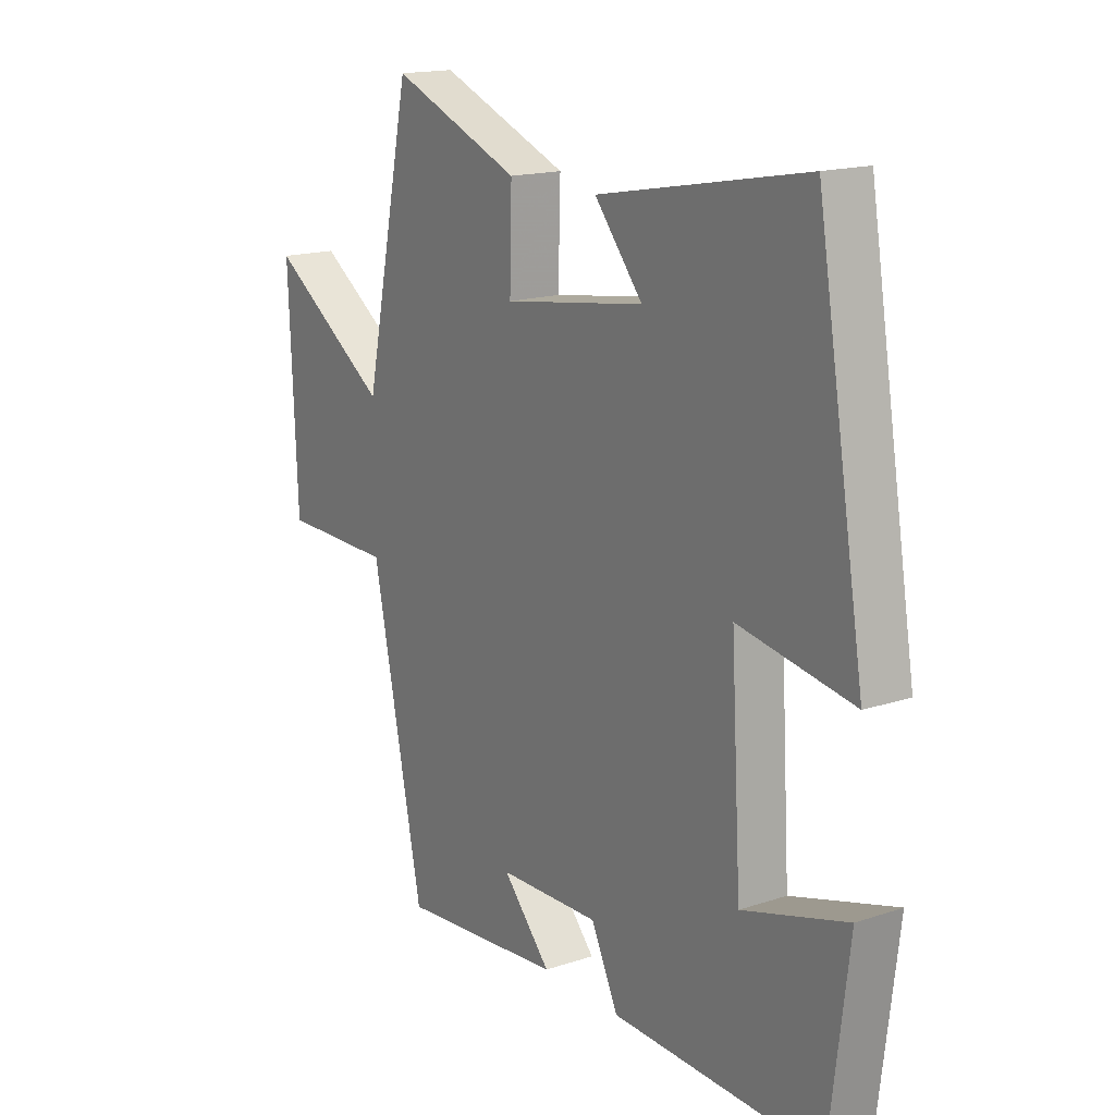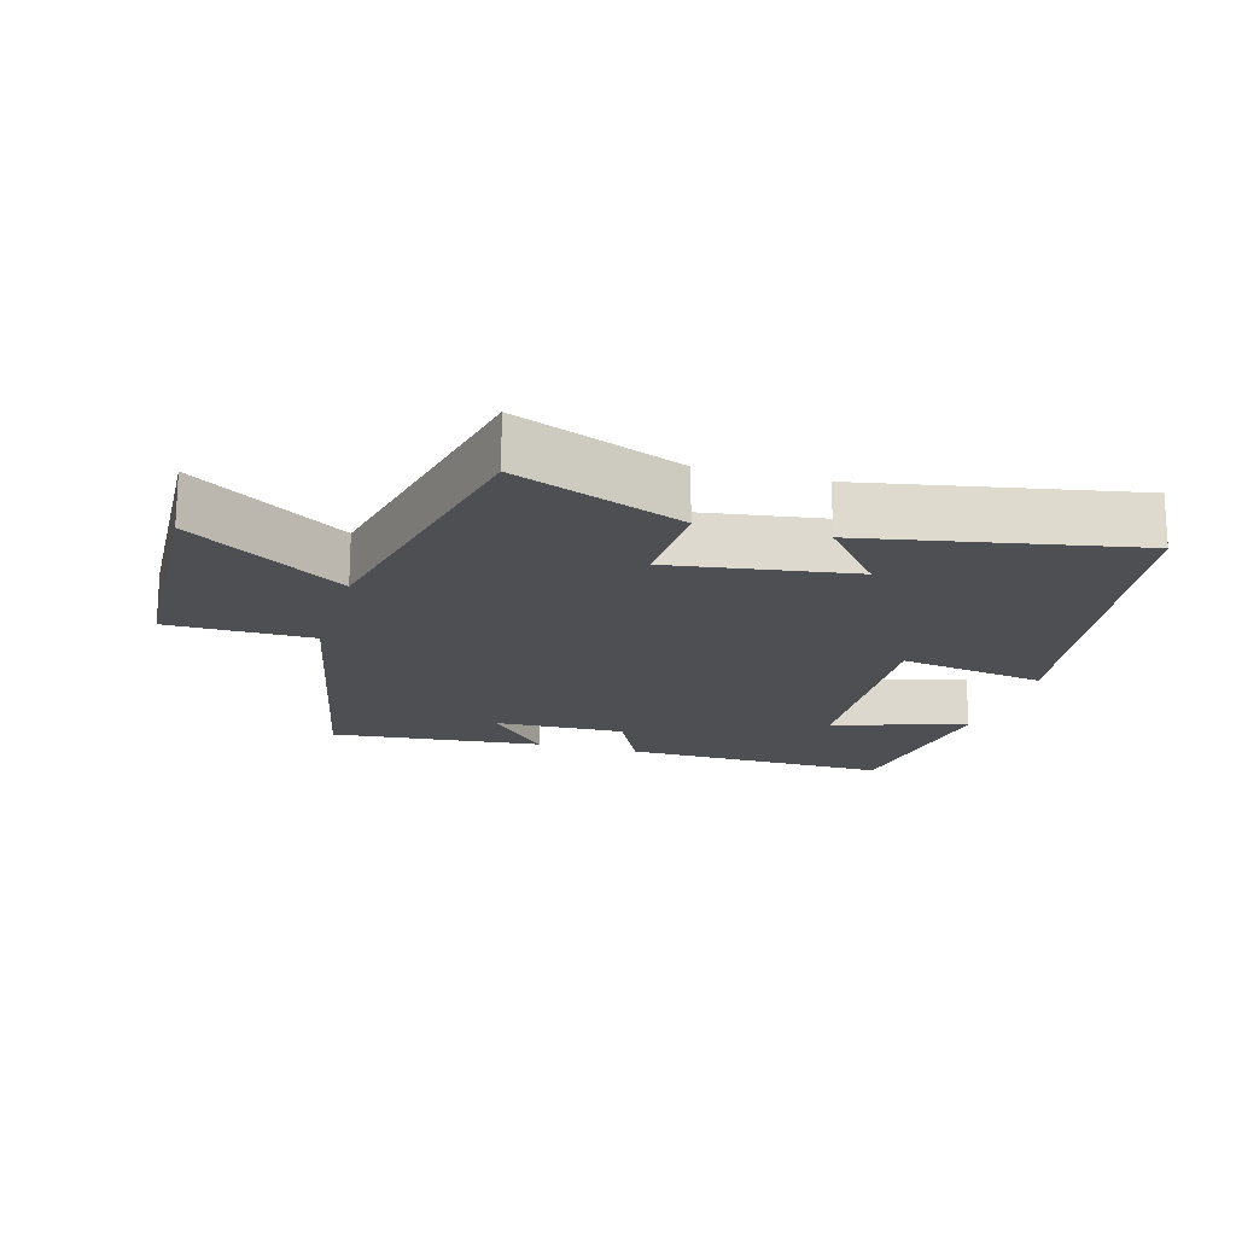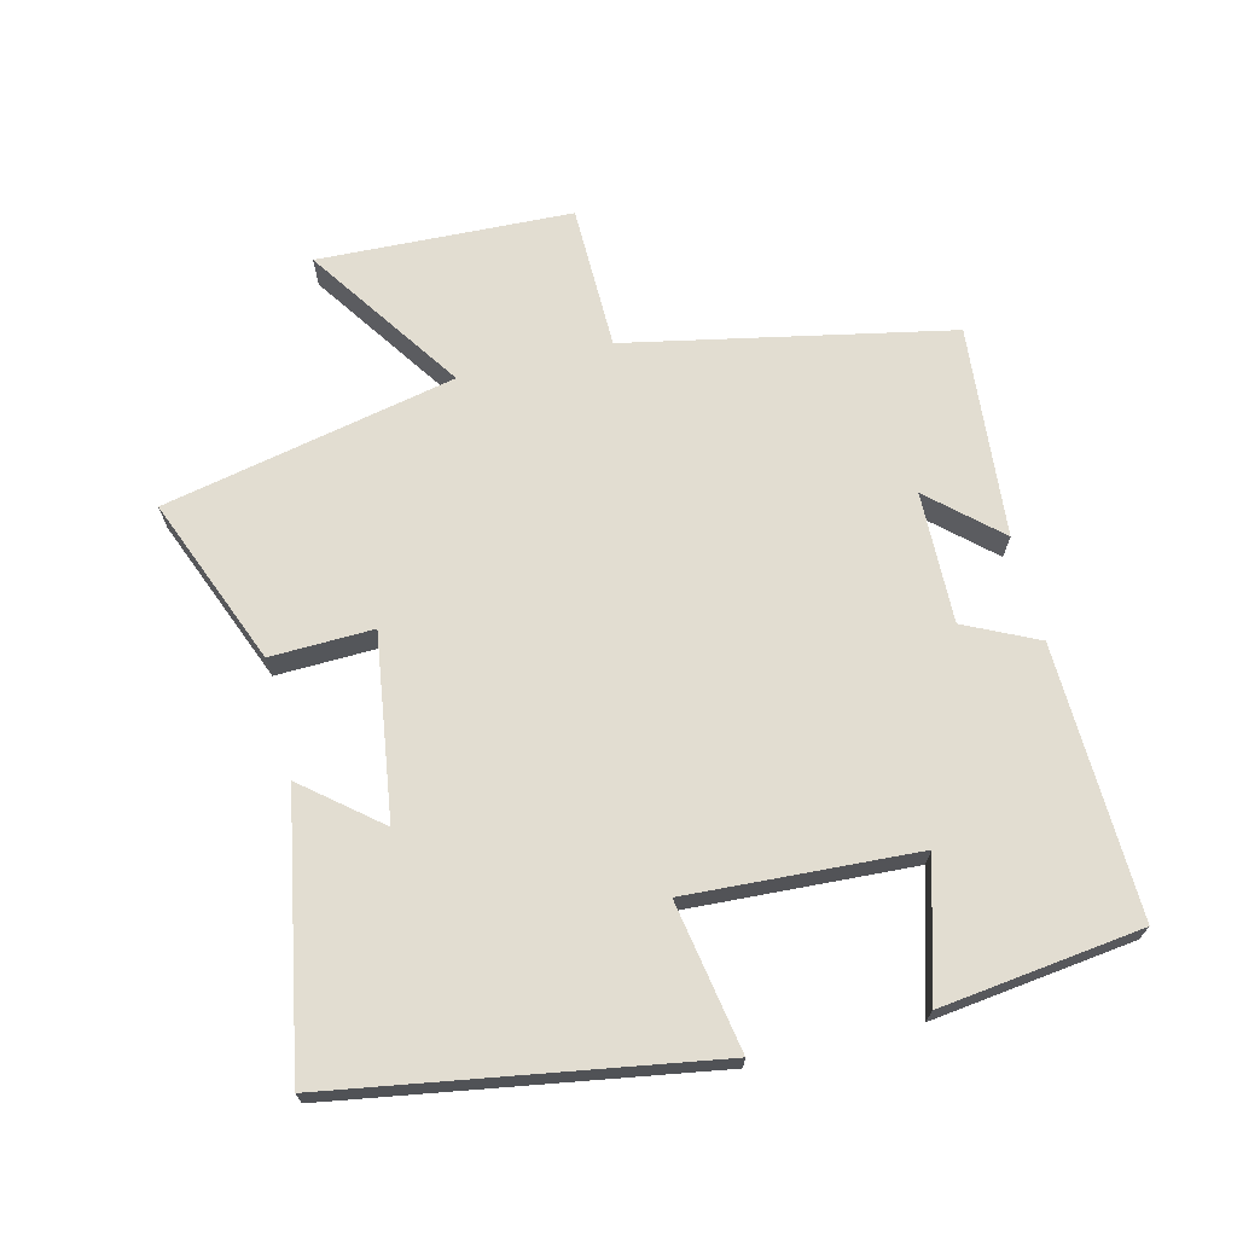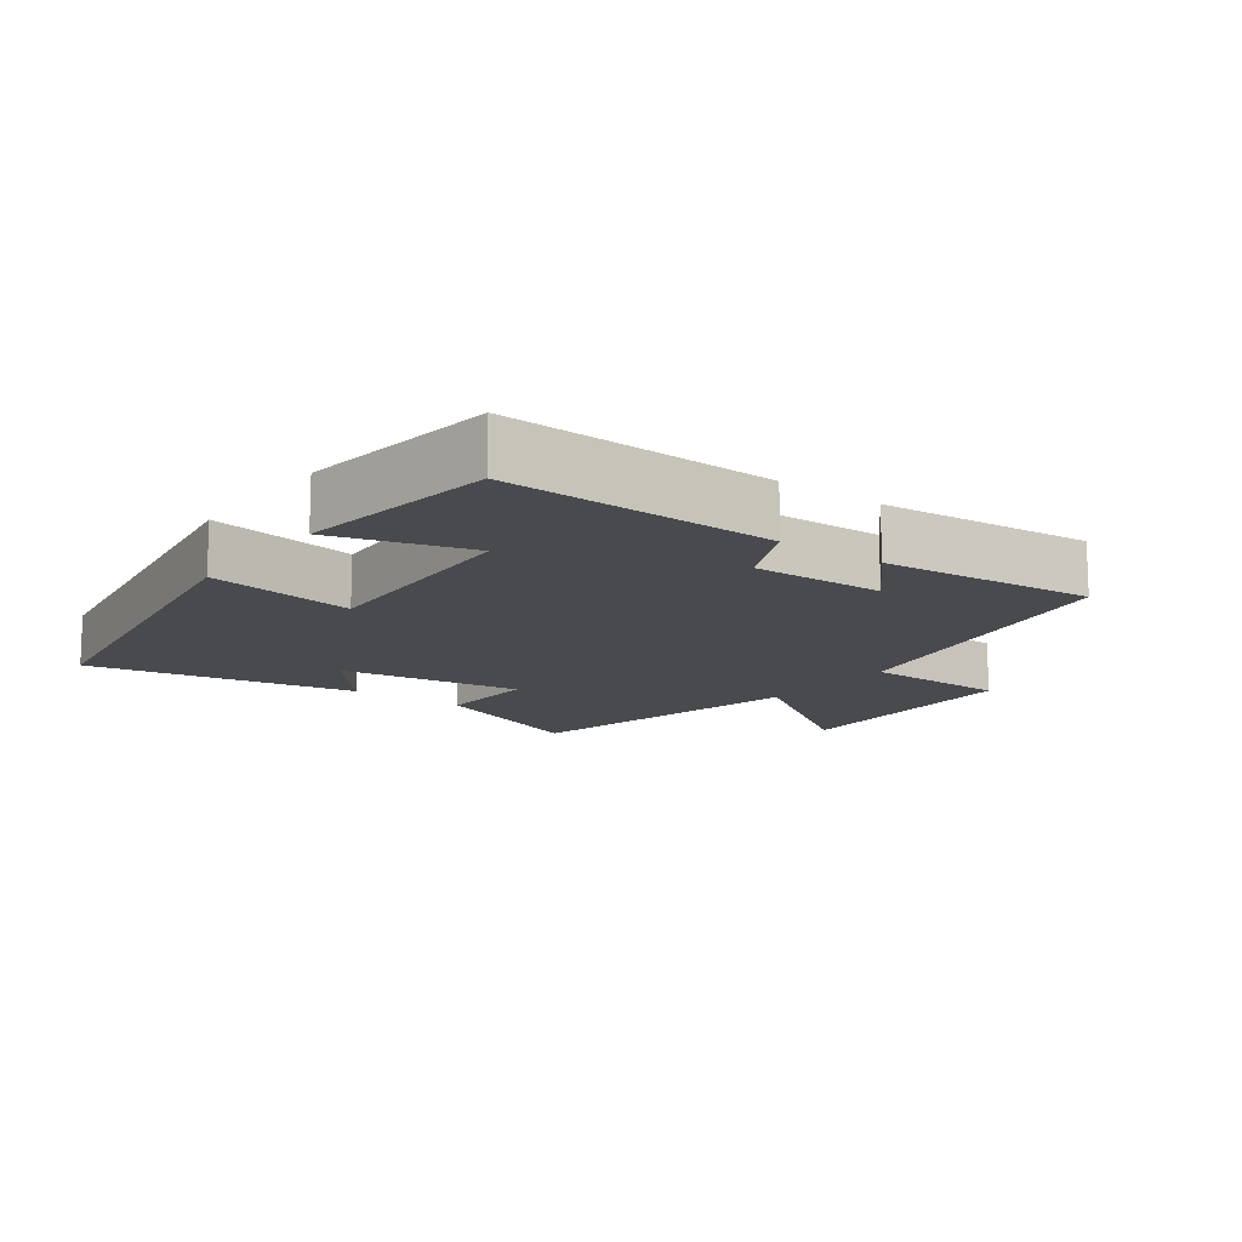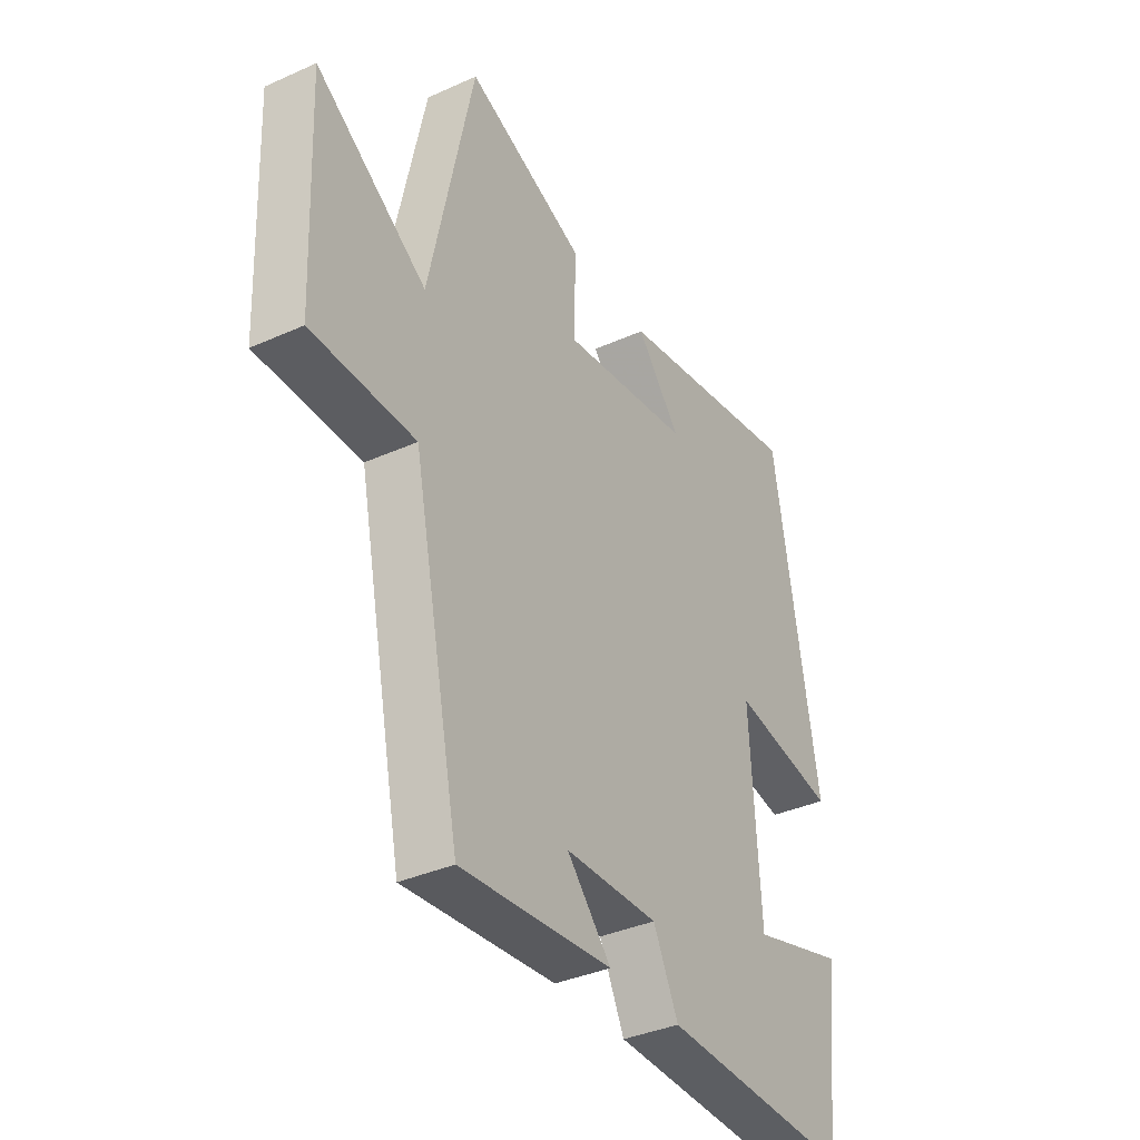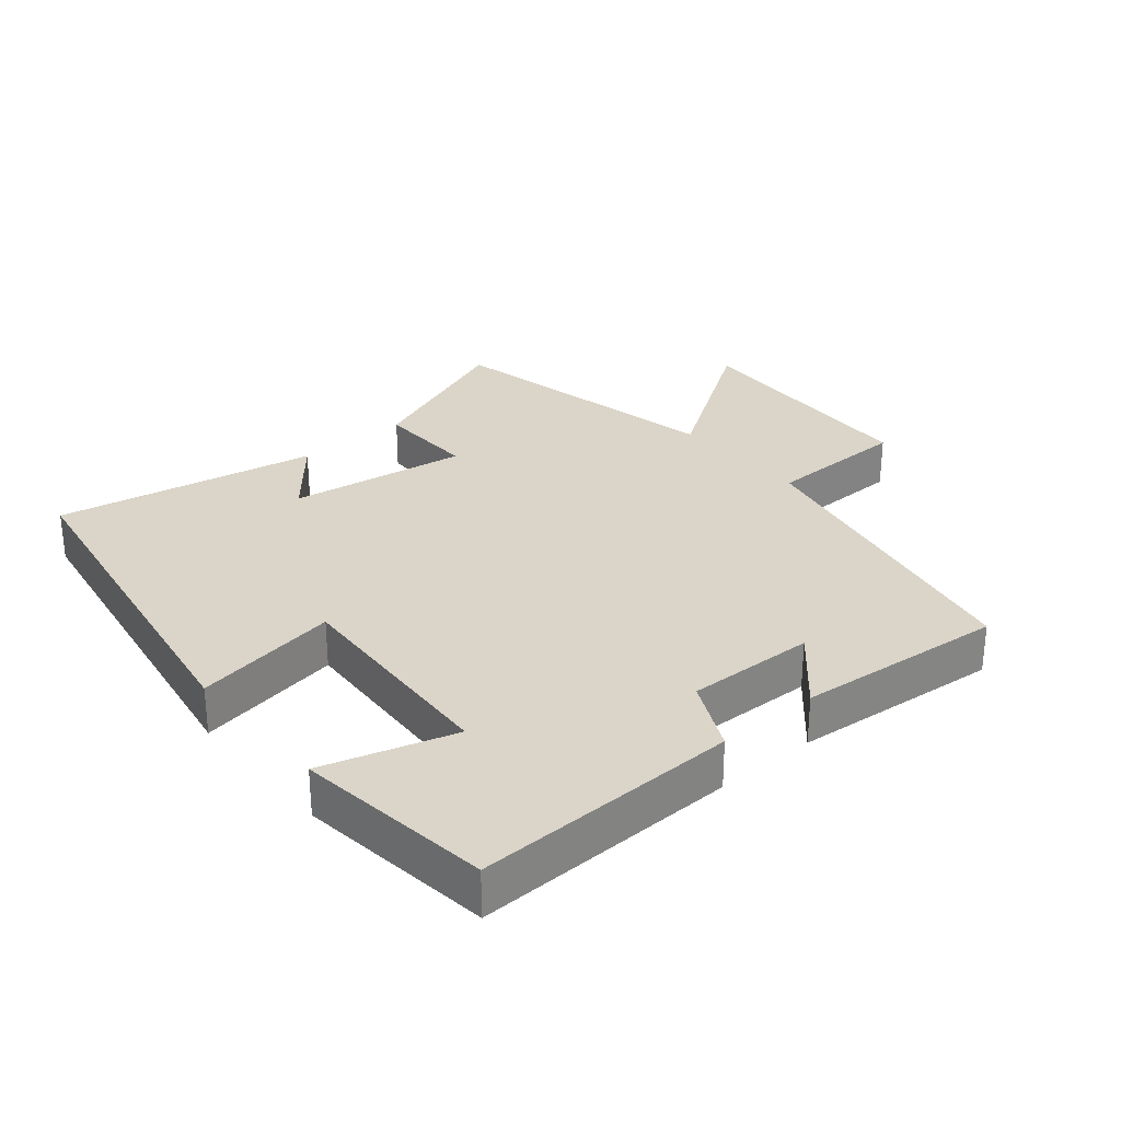
<metadata>
{"format":"obj","ext":"obj","renderer":"f3d","projection":"perspective","resolution":1024,"background":"white","views":[{"elev":16.6,"azim":56.0,"up":"+Z"},{"elev":-18.0,"azim":-16.0,"up":"+Y"},{"elev":68.5,"azim":75.9,"up":"+Y"},{"elev":-13.2,"azim":143.0,"up":"+Y"},{"elev":-36.7,"azim":-59.8,"up":"+Z"},{"elev":29.4,"azim":139.8,"up":"+Y"}]}
</metadata>
<code>
v -0.409 0.07 0.598
v -0.161 0.07 0.5
v -0.165 0.07 0.349
v 0.105 0.07 0.389
v 0.013 0.07 0.5
v 0.408 0.07 0.574
v 0.5 0.07 0.027
v 0.282 0.07 0.064
v 0.302 0.07 -0.272
v 0.5 0.07 -0.213
v 0.464 0.07 -0.509
v 0.066 0.07 -0.5
v 0.014 0.07 -0.393
v -0.18 0.07 -0.399
v -0.088 0.07 -0.5
v -0.402 0.07 -0.53
v -0.5 0.07 -0.055
v -0.714 0.07 -0.053
v -0.73 0.07 0.321
v -0.5 0.07 0.167
v -0.409 0 0.598
v -0.161 0 0.5
v -0.165 0 0.349
v 0.105 0 0.389
v 0.013 0 0.5
v 0.408 0 0.574
v 0.5 0 0.027
v 0.282 0 0.064
v 0.302 0 -0.272
v 0.5 0 -0.213
v 0.464 0 -0.509
v 0.066 0 -0.5
v 0.014 0 -0.393
v -0.18 0 -0.399
v -0.088 0 -0.5
v -0.402 0 -0.53
v -0.5 0 -0.055
v -0.714 0 -0.053
v -0.73 0 0.321
v -0.5 0 0.167
f 17 18 19 20
f 1 2 3
f 20 1 3
f 17 20 3
f 14 15 16 17
f 17 3 4
f 14 17 4
f 13 14 4
f 11 12 13
f 10 11 13
f 9 10 13
f 8 9 13 4
f 7 8 4
f 4 5 6 7
f 40 39 38 37
f 23 22 21
f 23 21 40
f 23 40 37
f 37 36 35 34
f 24 23 37
f 24 37 34
f 24 34 33
f 33 32 31
f 33 31 30
f 33 30 29
f 24 33 29 28
f 24 28 27
f 27 26 25 24
f 1 21 22 2
f 2 22 23 3
f 3 23 24 4
f 4 24 25 5
f 5 25 26 6
f 6 26 27 7
f 7 27 28 8
f 8 28 29 9
f 9 29 30 10
f 10 30 31 11
f 11 31 32 12
f 12 32 33 13
f 13 33 34 14
f 14 34 35 15
f 15 35 36 16
f 16 36 37 17
f 17 37 38 18
f 18 38 39 19
f 19 39 40 20
f 20 40 21 1

</code>
